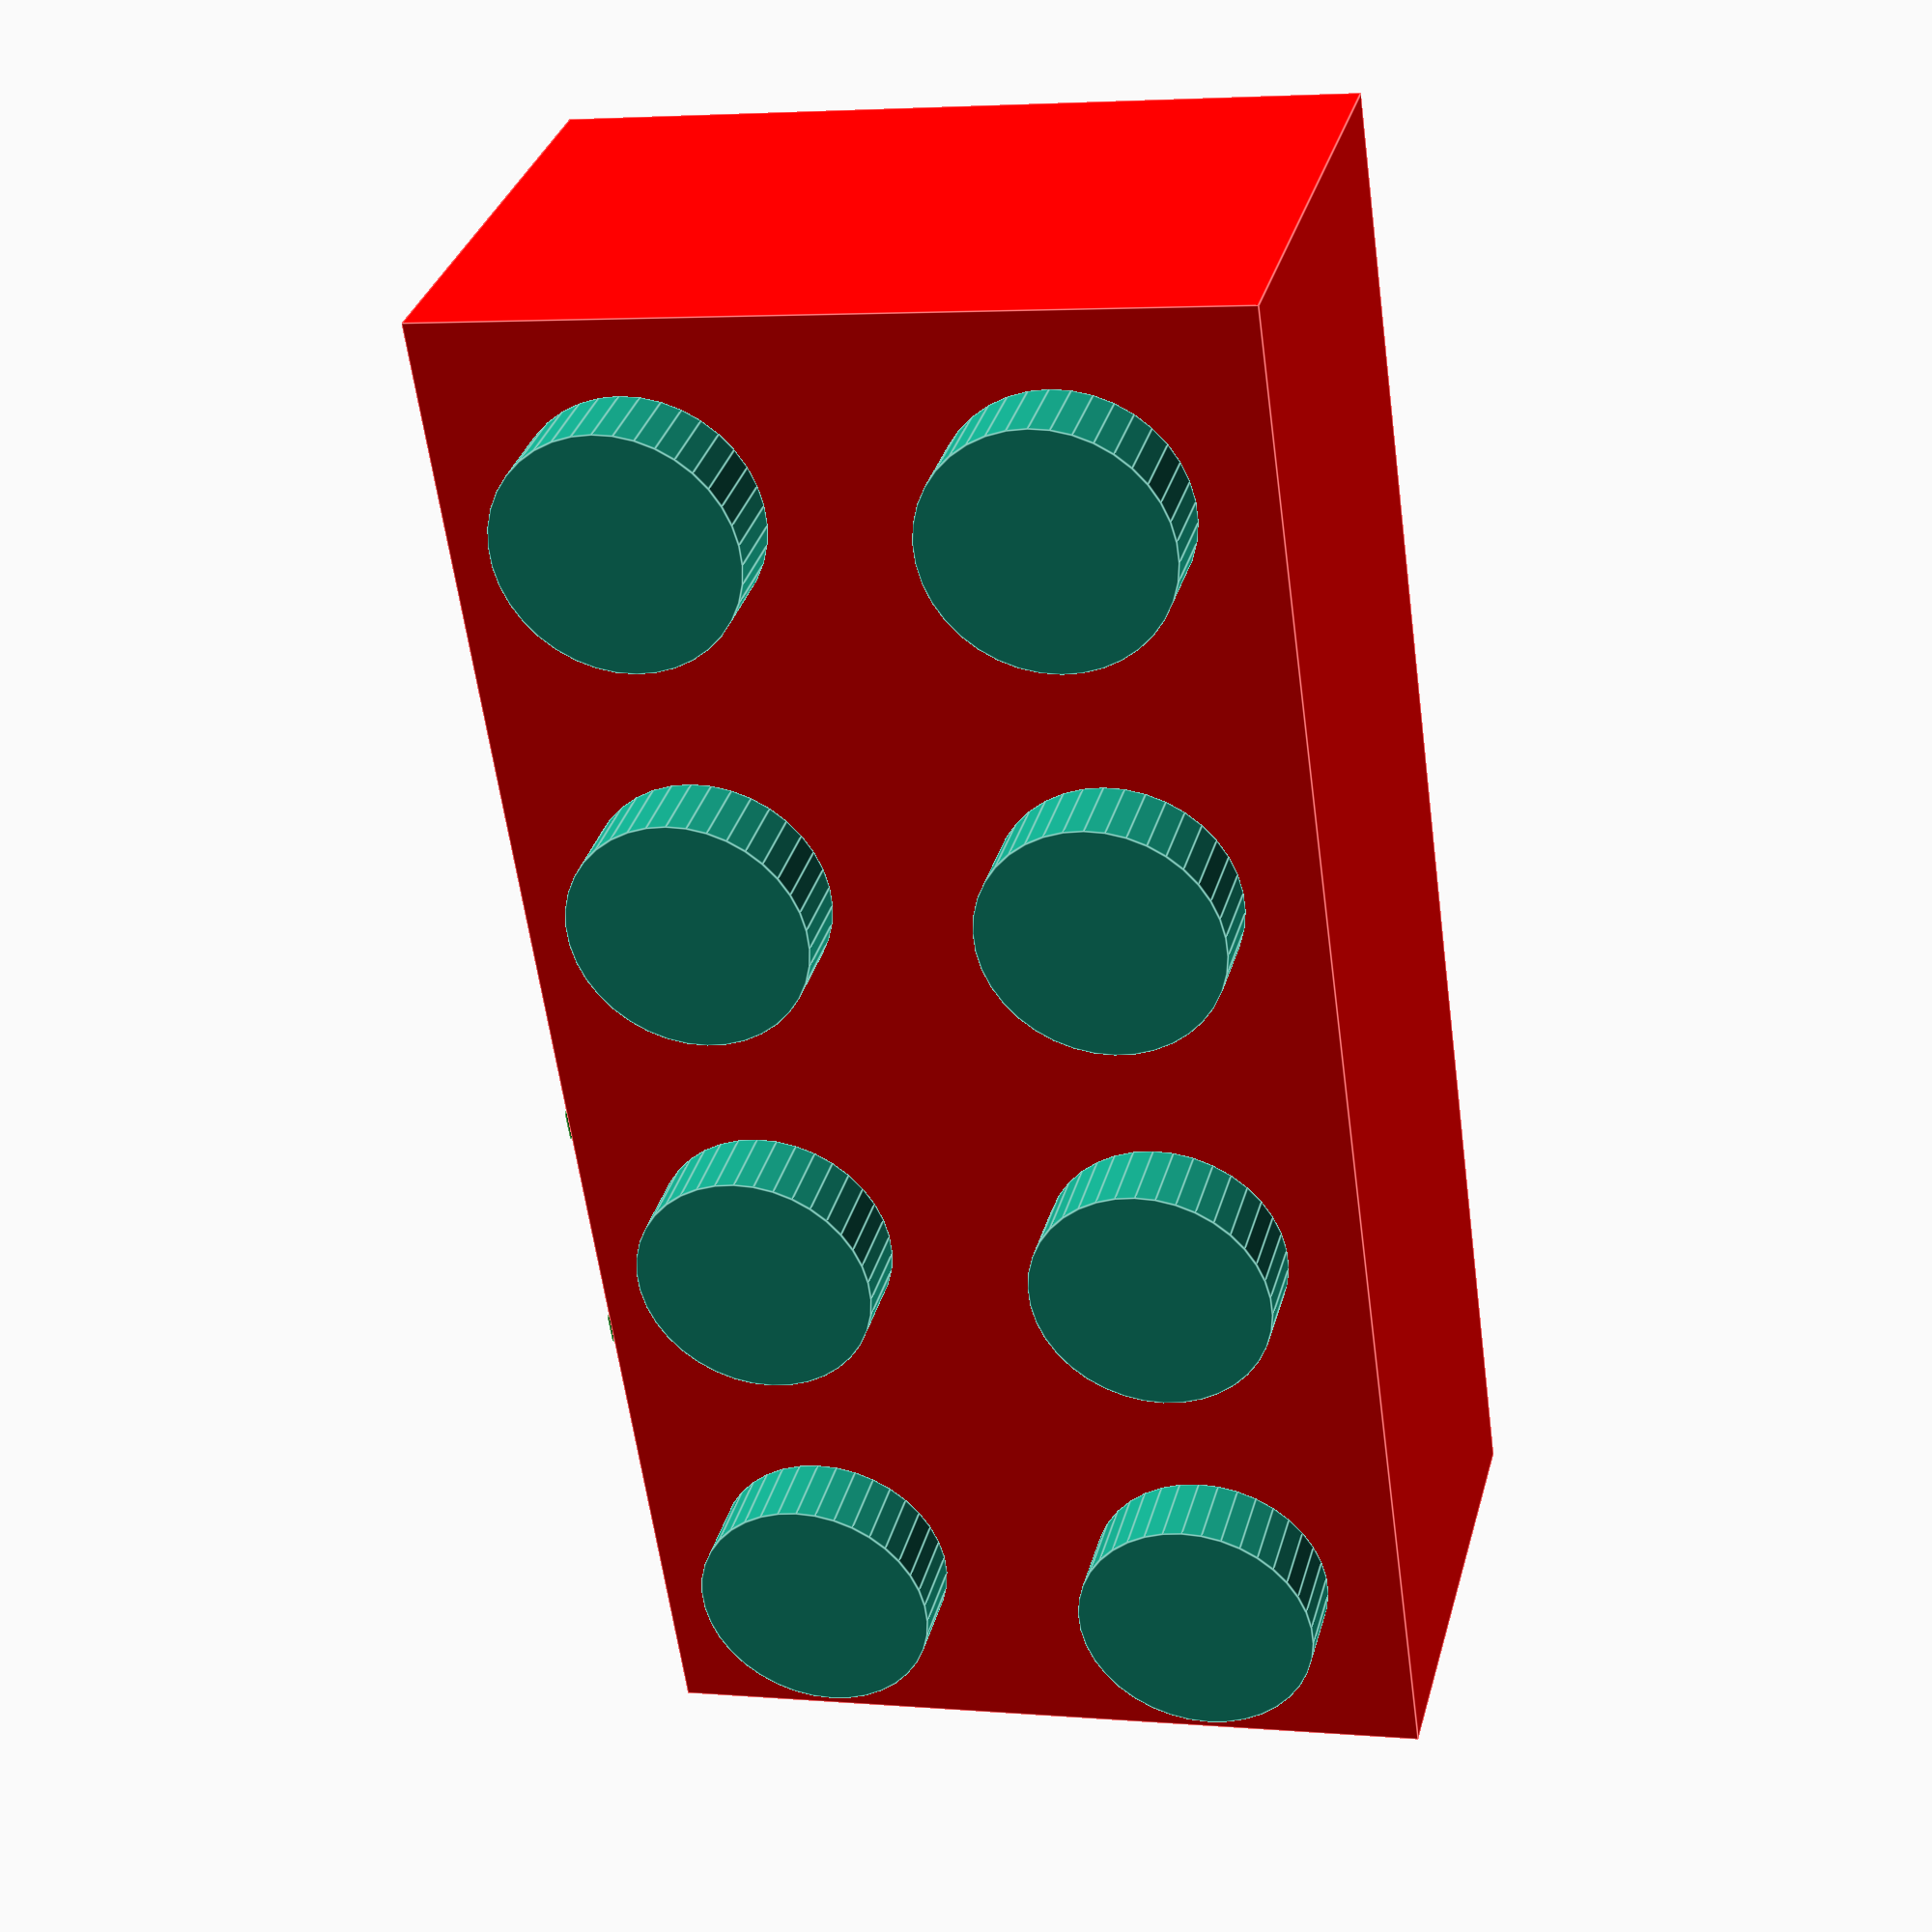
<openscad>
echo(version=version());

//bloc(noppen_cnt_x = 10,noppen_cnt_y = 1,noppen_on_top = false,brick_height = 1,text_top = "hello world",text_size=12);
translate([35,0,0]) bloc(text_flan = "Patrick",spolice = 5.2,text_flanup = 2);



module bloc(noppen_cnt_x = 4,noppen_cnt_y = 2,noppen_on_top = 1,brick_height = 3, text_top = "",text_size=12,text_flan="",spolice=12,text_flanup=0,pc=false) {
    // count of nubs in X //noppen_cnt_x = 10;
    // count of nubs in Y //noppen_cnt_y = 1;
    // boolean, if nubs should be rendered or not //noppen_on_top = false; // [true, false]
    // height of brick in lego-units (1=plate, 3=normal height //brick_height = 1; // [1,2,3,4,5,6]
    // text (if wanted) on top surface - leave empty for no text //text_top = "hello world";
    // text-size (12 suits best for noppen_cnt_y = 2) //text_size = 12;
    
    lego_unit = 1.6;
    
    grid_base = 8;
    grid_offset = 0.2;
    noppen_height = lego_unit; // 1.6
    noppen_diameter = 3 * lego_unit; // 4.8
    noppen_radius = noppen_diameter / 2;
    brick_wall = 1.2;
    brick_wall_top = 1;
    cylinder_diameter_outer = 6.51;
    cylinder_diameter_inner = 3 * lego_unit; // 4.8
    brick_baseheight = 6 * lego_unit; //9.6
    
    brick_height_crt = brick_baseheight / 3 * brick_height;
    brick_x_crt = (noppen_cnt_x * grid_base) - grid_offset;
    brick_y_crt = (noppen_cnt_y * grid_base) - grid_offset;
    noppen_offset_outer = (grid_base - grid_offset) / 2;
    
    $fa = 1;
    $fs = 0.4;
    
    color("red")
        difference() {
            translate([0,0,0]) cube([brick_x_crt,brick_y_crt,brick_height_crt]);
            union() {
                translate([brick_wall,brick_wall,0]) 
                    cube([brick_x_crt - (2*brick_wall), 
                        brick_y_crt - (2*brick_wall), 
                        brick_height_crt - brick_wall_top]);
                    if(pc) {translate([brick_x_crt*0.85,brick_y_crt,brick_height_crt/2]) rotate([90,0,45])cylinder(brick_height_crt*5,1,1,center=true);}       
            }
        }
        
        if (noppen_on_top) {
            for (x=[0:1:noppen_cnt_x - 1]) {
                for (y=[0:1:noppen_cnt_y - 1]) {
                    translate([noppen_offset_outer + (x*grid_base), 
                                noppen_offset_outer + (y*grid_base), 
                                brick_height_crt]) {
                                    cylinder(h=noppen_height,r=noppen_radius);
                                }
                }
            }
        }
        
        if (noppen_cnt_x > 1 && noppen_cnt_y == 1) {
            cylinder_diameter_outer = 2 * lego_unit;
            y = noppen_cnt_y / 2;
            for (x=[1:1:noppen_cnt_x - 1]) {
                translate([x*grid_base - grid_offset/2,y*grid_base - grid_offset/2,0]) {
                    cylinder(h=brick_height_crt-brick_wall, r=cylinder_diameter_outer/2);
                }
                if (x%2 == 0) { 
                    translate([(x*grid_base - grid_offset/2) - brick_wall_top / 2,0,0]) {
                        cube([brick_wall_top,brick_y_crt,brick_height_crt]);
                    }
                }
            }
        }
        else if (noppen_cnt_x == 1 && noppen_cnt_y > 1) {
            cylinder_diameter_outer = 2 * lego_unit;
            x = noppen_cnt_x / 2;
            for (y=[1:1:noppen_cnt_y - 1]) {
                translate([x*grid_base - grid_offset/2,y*grid_base - grid_offset/2,0]) {
                    cylinder(h=brick_height_crt-brick_wall, r=cylinder_diameter_outer/2);
                }
                if (y%2 == 0) { 
                    translate([0,(y*grid_base - grid_offset/2) - brick_wall_top / 2,0]) {
                        cube([brick_x_crt,brick_wall_top,brick_height_crt]);
                    }
                }
            }
        }
        else {
            for (x=[1:1:noppen_cnt_x - 1]) {
                for (y=[1:1:noppen_cnt_y - 1]) {
                    translate([x*grid_base - grid_offset/2,y*grid_base - grid_offset/2,0])
                        difference() {
                            cylinder(h=brick_height_crt-brick_wall,
                                        r=cylinder_diameter_outer/2);
                            cylinder(h=brick_height_crt-brick_wall,
                                        r=cylinder_diameter_inner/2);
                        }
                }
            }
        }
    if (text_top != "" && !noppen_on_top) {
        color("green")
            translate([brick_x_crt/2,brick_y_crt/2,brick_height_crt])
                linear_extrude(noppen_height)
                    text(text_top, size=text_size, halign="center", valign="center", language="de");
    }
    if (text_flan != "") {
        color("green")
            rotate([90,0,0]) translate([brick_x_crt/2,spolice/2+text_flanup,-0.5])
            linear_extrude(noppen_height)
            text(text_flan, size=spolice, halign="center", valign="center", language="fr");
    }
} 

</openscad>
<views>
elev=327.2 azim=82.1 roll=14.4 proj=p view=edges
</views>
